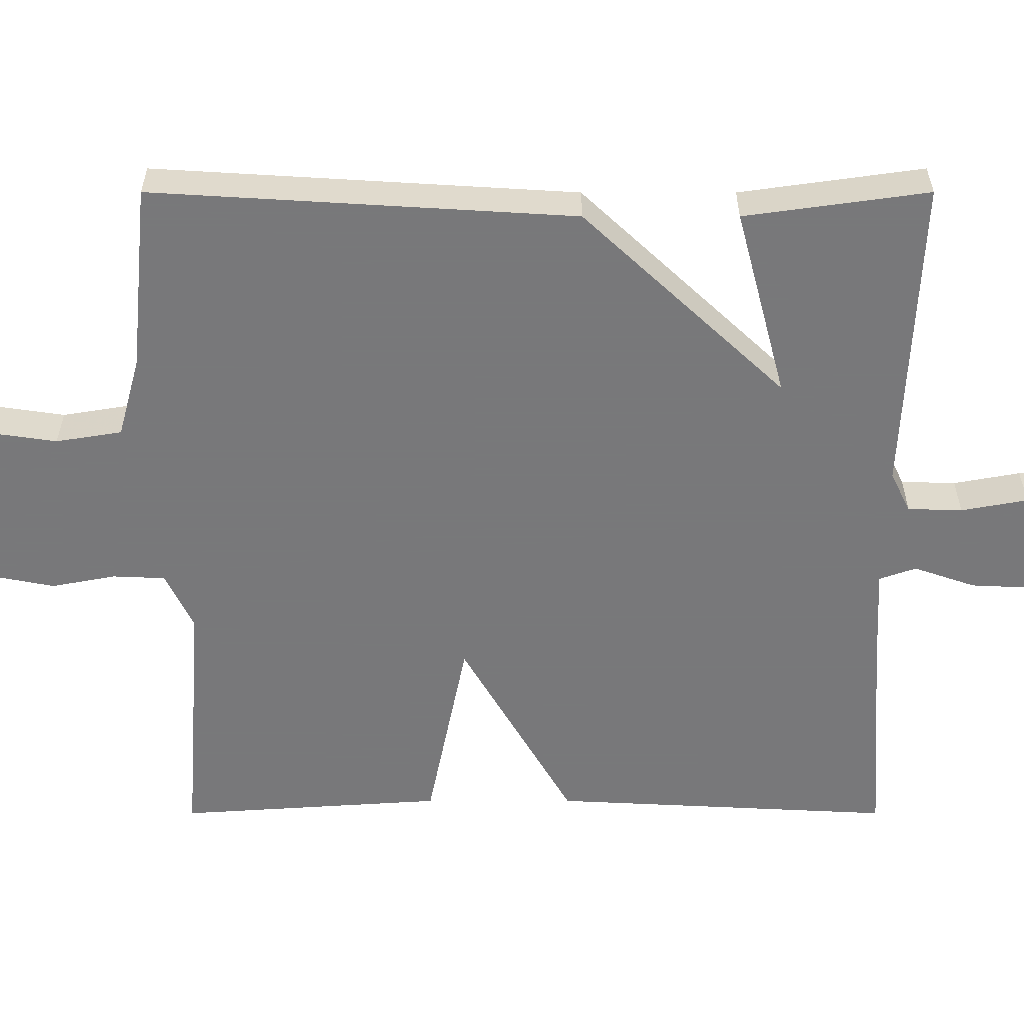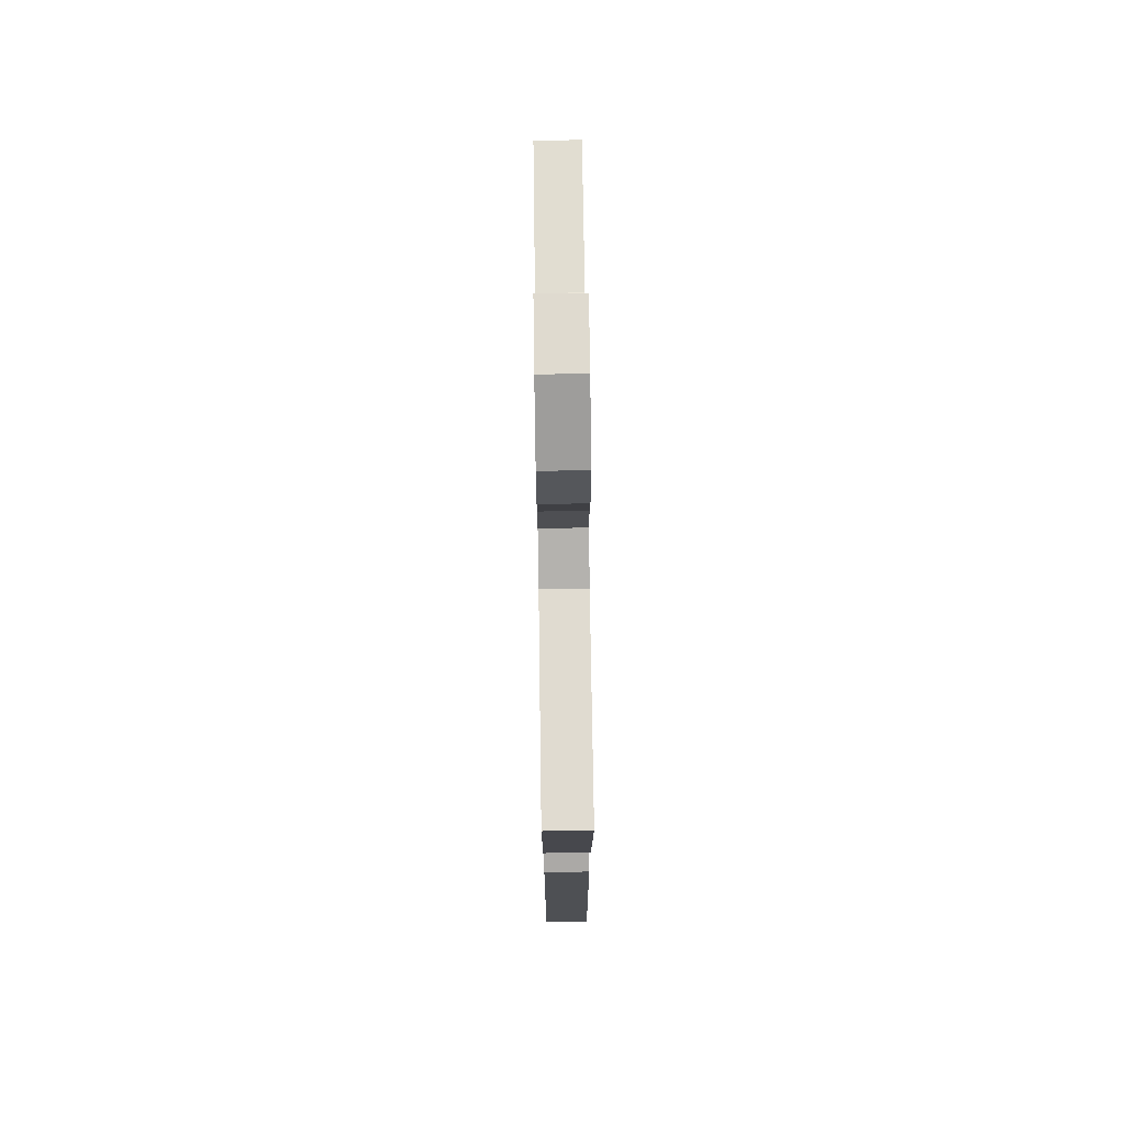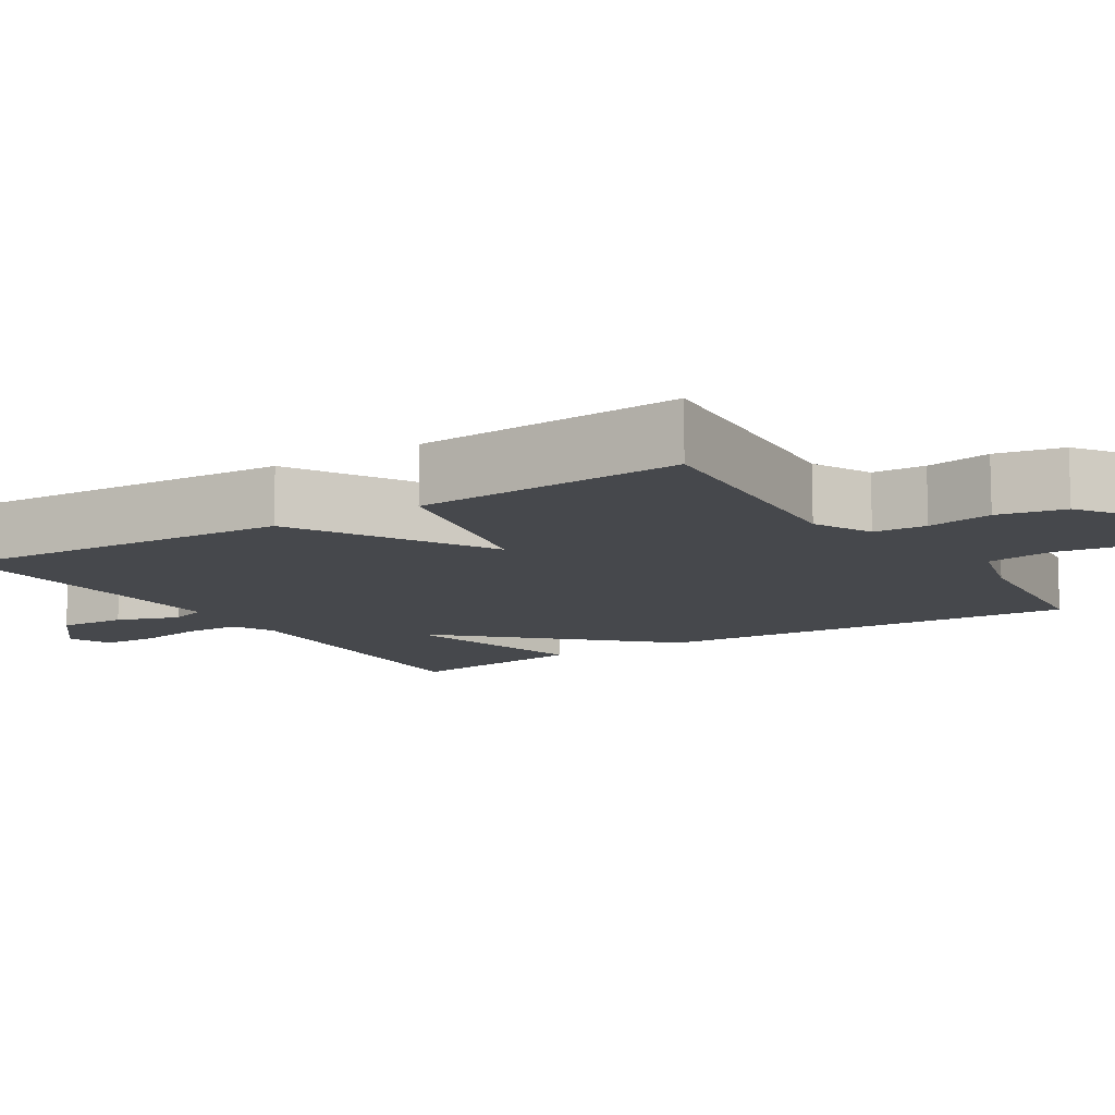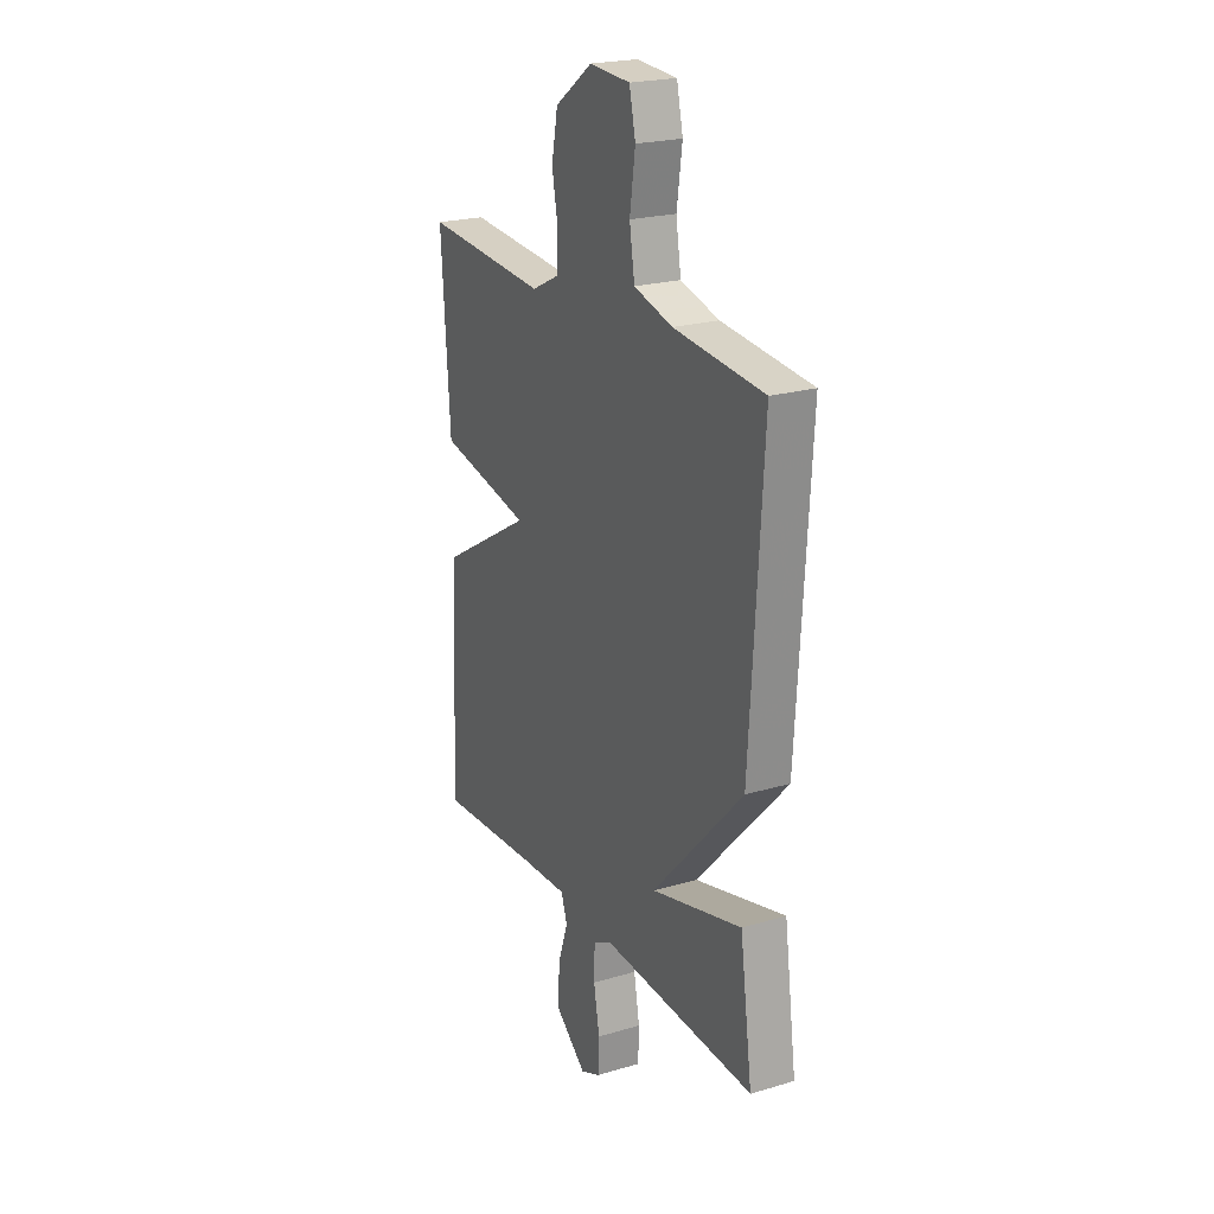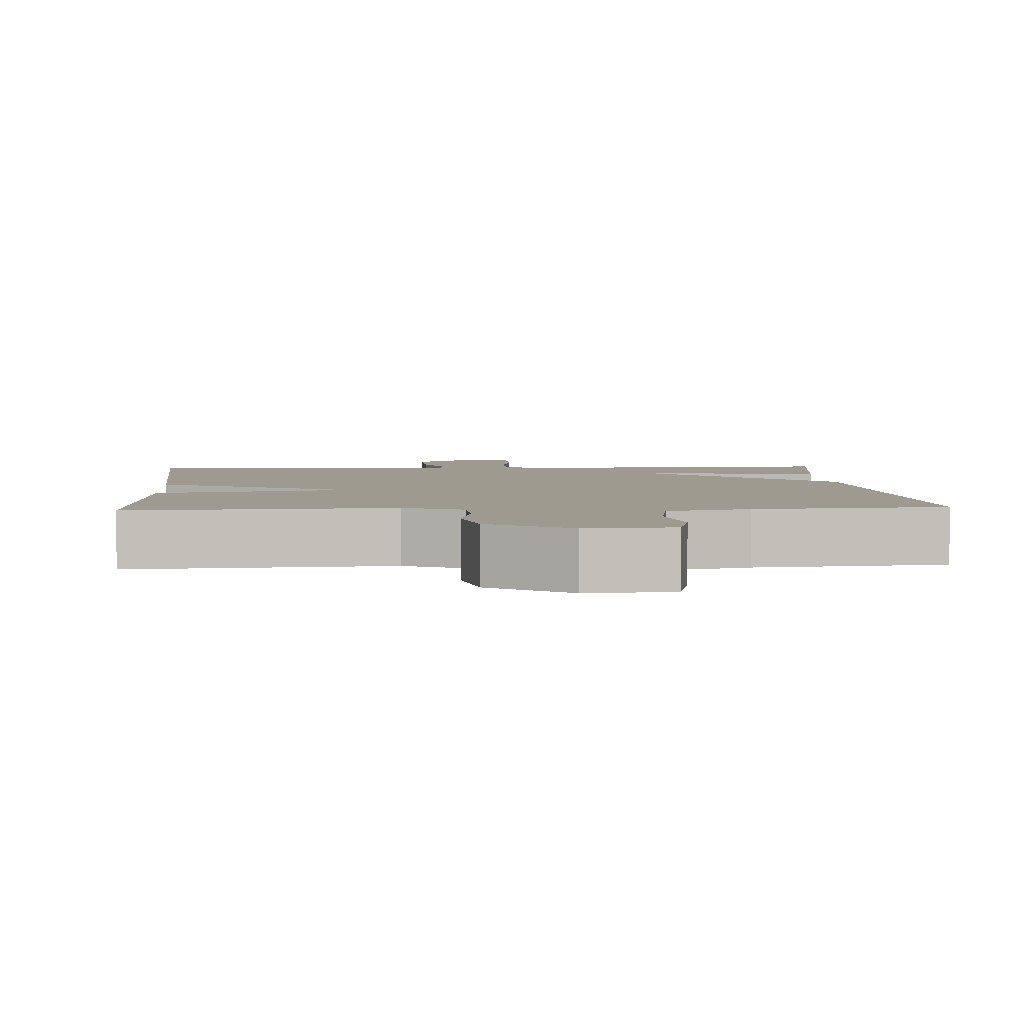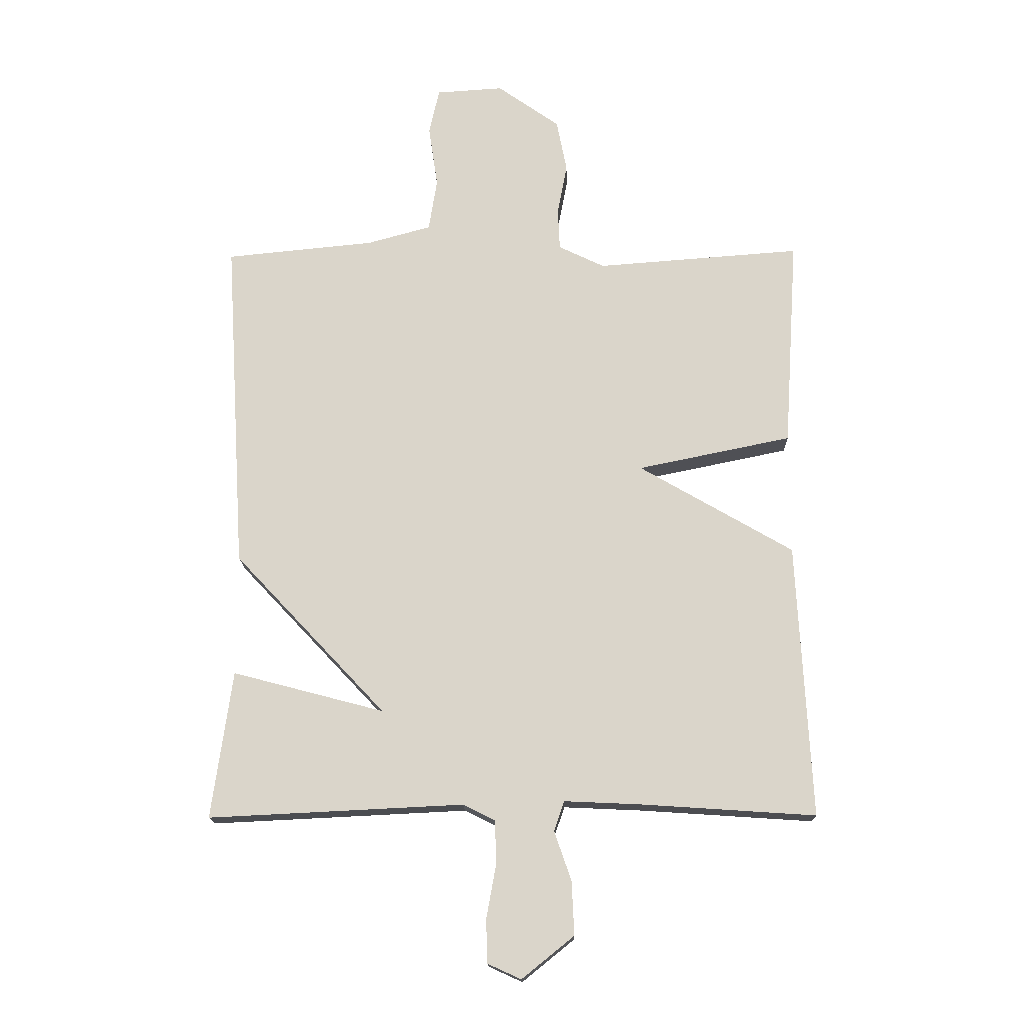
<metadata>
{"format":"obj","ext":"obj","renderer":"f3d","projection":"perspective","resolution":1024,"background":"white","views":[{"elev":-57.6,"azim":90.0,"up":"+Y"},{"elev":74.3,"azim":-90.8,"up":"+Z"},{"elev":-11.2,"azim":-57.9,"up":"+Y"},{"elev":22.4,"azim":62.9,"up":"+Z"},{"elev":3.8,"azim":-3.7,"up":"+Y"},{"elev":-16.2,"azim":-178.5,"up":"+Z"}]}
</metadata>
<code>
v -0.5 0.07 0.5
v -0.162 0.07 0.475
v -0.086 0.07 0.512
v -0.083 0.07 0.581
v -0.099 0.07 0.666
v -0.082 0.07 0.753
v 0.021 0.07 0.826
v 0.132 0.07 0.819
v 0.149 0.07 0.743
v 0.134 0.07 0.64
v 0.148 0.07 0.553
v 0.254 0.07 0.524
v 0.5 0.07 0.5
v 0.466 0.07 -0.057
v 0.216 0.07 -0.323
v 0.466 0.07 -0.257
v 0.5 0.07 -0.5
v 0.08 0.07 -0.48
v 0.027 0.07 -0.506
v 0.025 0.07 -0.578
v 0.041 0.07 -0.666
v 0.039 0.07 -0.737
v -0.016 0.07 -0.762
v -0.102 0.07 -0.693
v -0.098 0.07 -0.605
v -0.07 0.07 -0.524
v -0.087 0.07 -0.475
v -0.217 0.07 -0.481
v -0.5 0.07 -0.5
v -0.477 0.07 -0.049
v -0.223 0.07 0.099
v -0.477 0.07 0.151
v -0.5 0 0.5
v -0.162 0 0.475
v -0.086 0 0.512
v -0.083 0 0.581
v -0.099 0 0.666
v -0.082 0 0.753
v 0.021 0 0.826
v 0.132 0 0.819
v 0.149 0 0.743
v 0.134 0 0.64
v 0.148 0 0.553
v 0.254 0 0.524
v 0.5 0 0.5
v 0.466 0 -0.057
v 0.216 0 -0.323
v 0.466 0 -0.257
v 0.5 0 -0.5
v 0.08 0 -0.48
v 0.027 0 -0.506
v 0.025 0 -0.578
v 0.041 0 -0.666
v 0.039 0 -0.737
v -0.016 0 -0.762
v -0.102 0 -0.693
v -0.098 0 -0.605
v -0.07 0 -0.524
v -0.087 0 -0.475
v -0.217 0 -0.481
v -0.5 0 -0.5
v -0.477 0 -0.049
v -0.223 0 0.099
v -0.477 0 0.151
f 31 32 1 2
f 28 29 30 31
f 31 2 3
f 28 31 3
f 27 28 3
f 26 27 3 4
f 24 25 26
f 23 24 26
f 22 23 26
f 21 22 26
f 20 21 26
f 19 20 26 4
f 18 19 4
f 15 16 17 18
f 15 18 4
f 12 13 14 15
f 11 12 15 4
f 5 6 7
f 4 5 7
f 11 4 7
f 10 11 7
f 7 8 9 10
f 34 33 64 63
f 63 62 61 60
f 35 34 63
f 35 63 60
f 35 60 59
f 36 35 59 58
f 58 57 56
f 58 56 55
f 58 55 54
f 58 54 53
f 58 53 52
f 36 58 52 51
f 36 51 50
f 50 49 48 47
f 36 50 47
f 47 46 45 44
f 36 47 44 43
f 39 38 37
f 39 37 36
f 39 36 43
f 39 43 42
f 42 41 40 39
f 1 33 34 2
f 2 34 35 3
f 3 35 36 4
f 4 36 37 5
f 5 37 38 6
f 6 38 39 7
f 7 39 40 8
f 8 40 41 9
f 9 41 42 10
f 10 42 43 11
f 11 43 44 12
f 12 44 45 13
f 13 45 46 14
f 14 46 47 15
f 15 47 48 16
f 16 48 49 17
f 17 49 50 18
f 18 50 51 19
f 19 51 52 20
f 20 52 53 21
f 21 53 54 22
f 22 54 55 23
f 23 55 56 24
f 24 56 57 25
f 25 57 58 26
f 26 58 59 27
f 27 59 60 28
f 28 60 61 29
f 29 61 62 30
f 30 62 63 31
f 31 63 64 32
f 32 64 33 1

</code>
